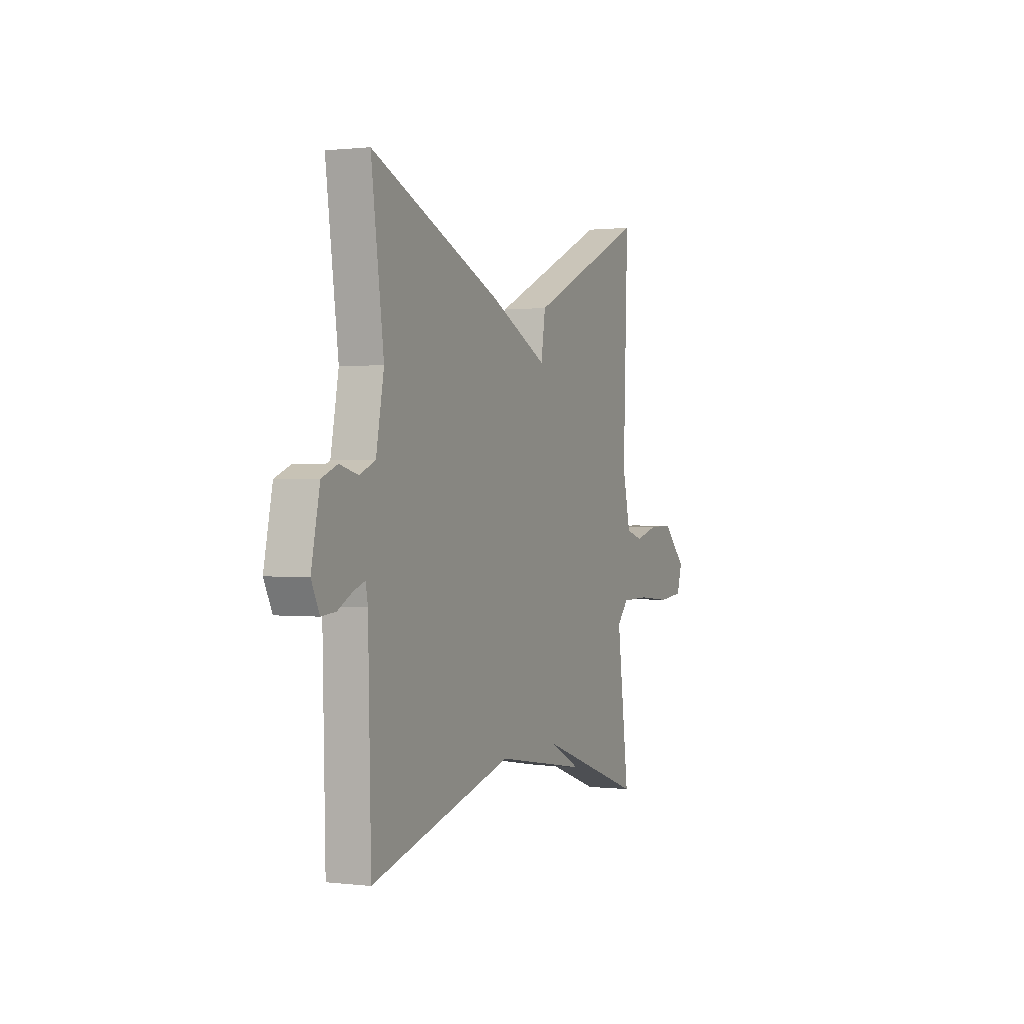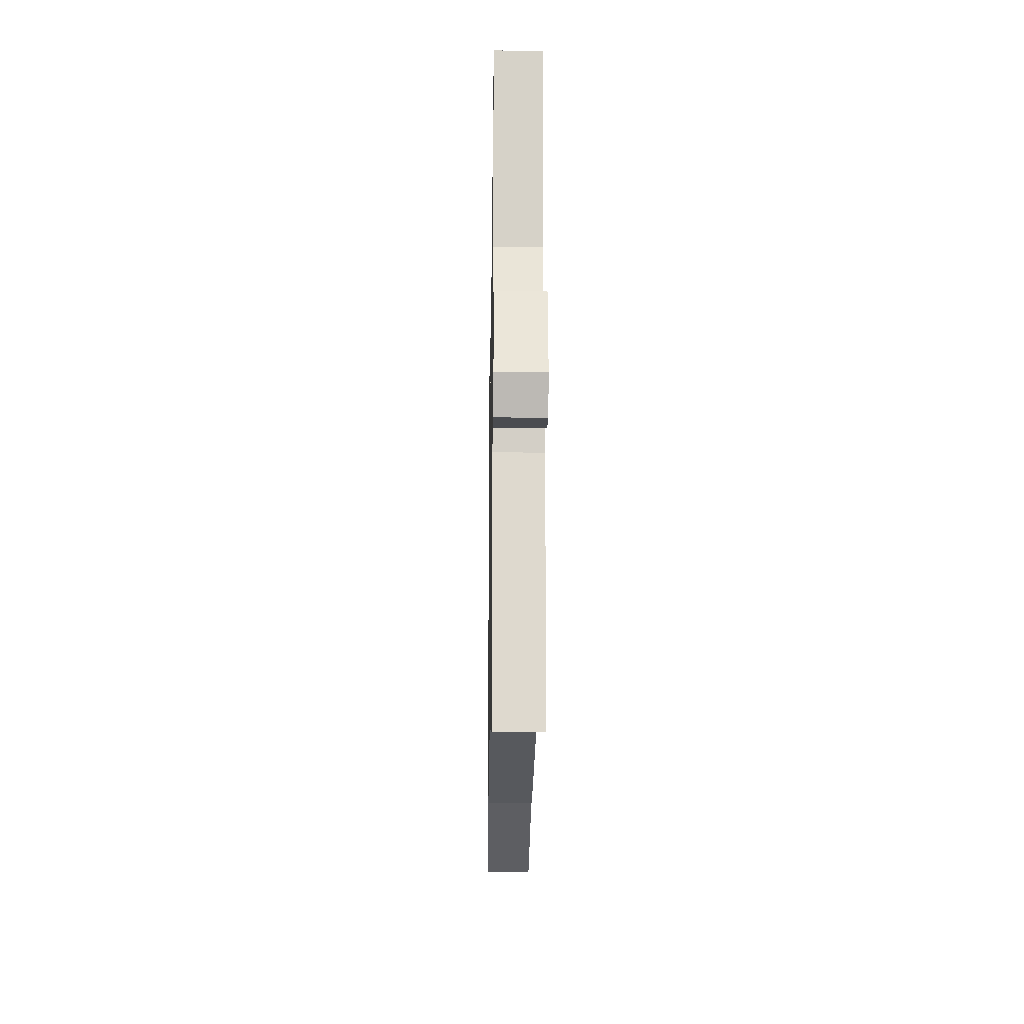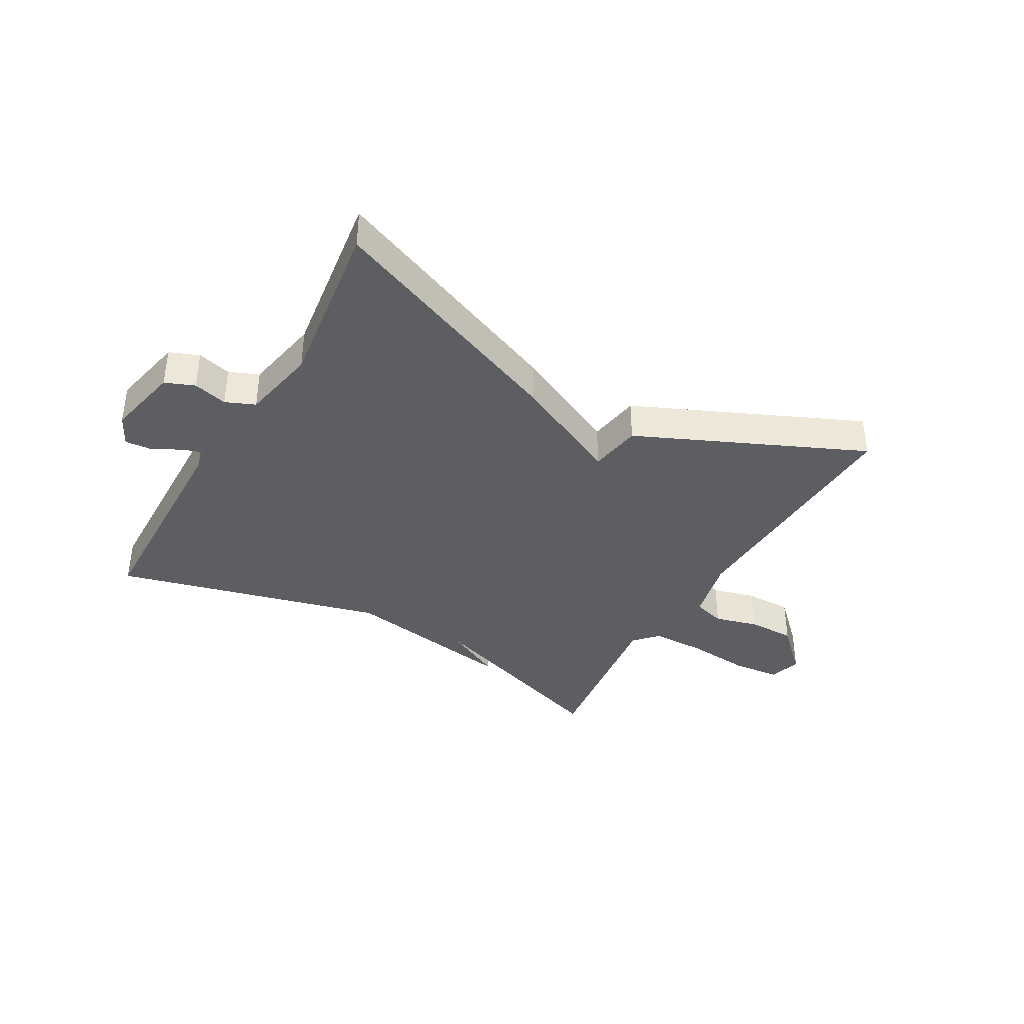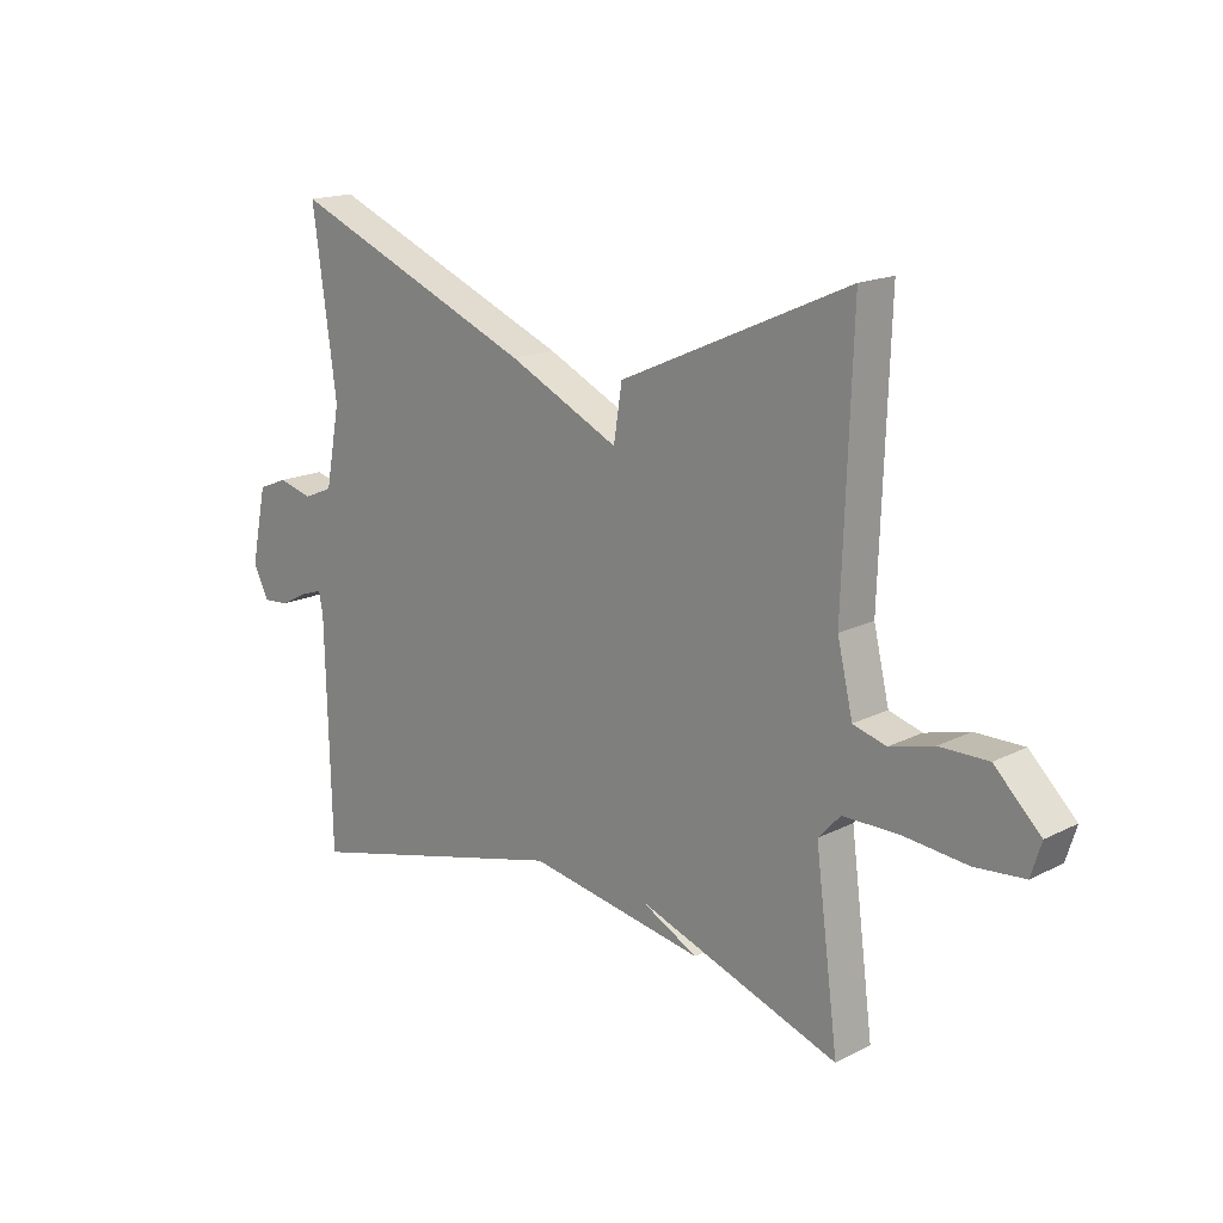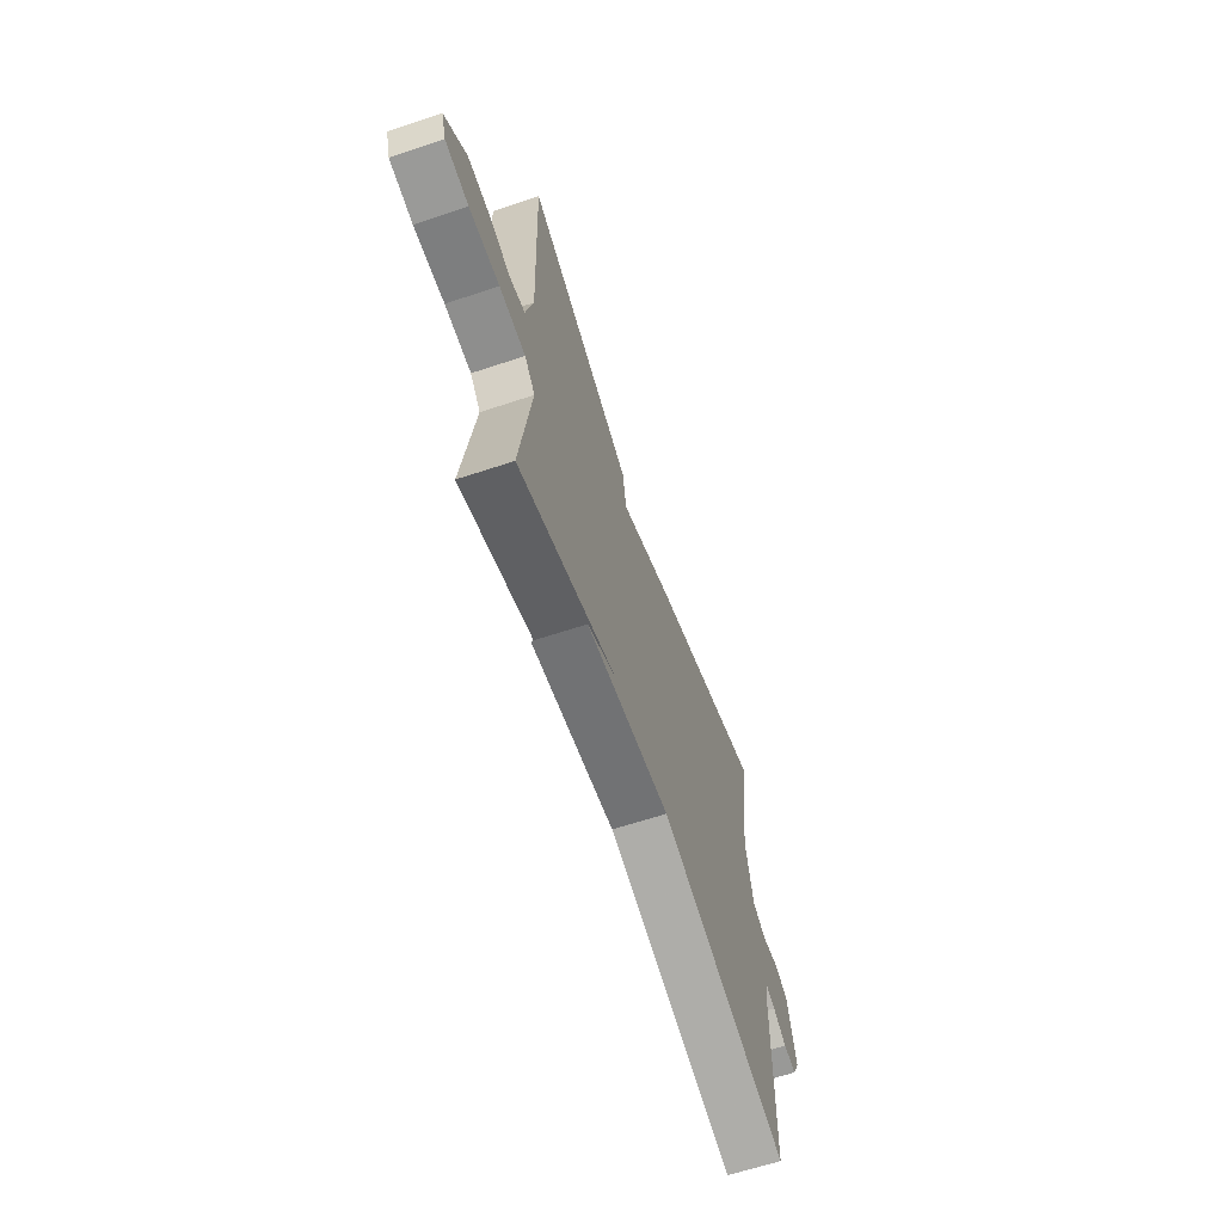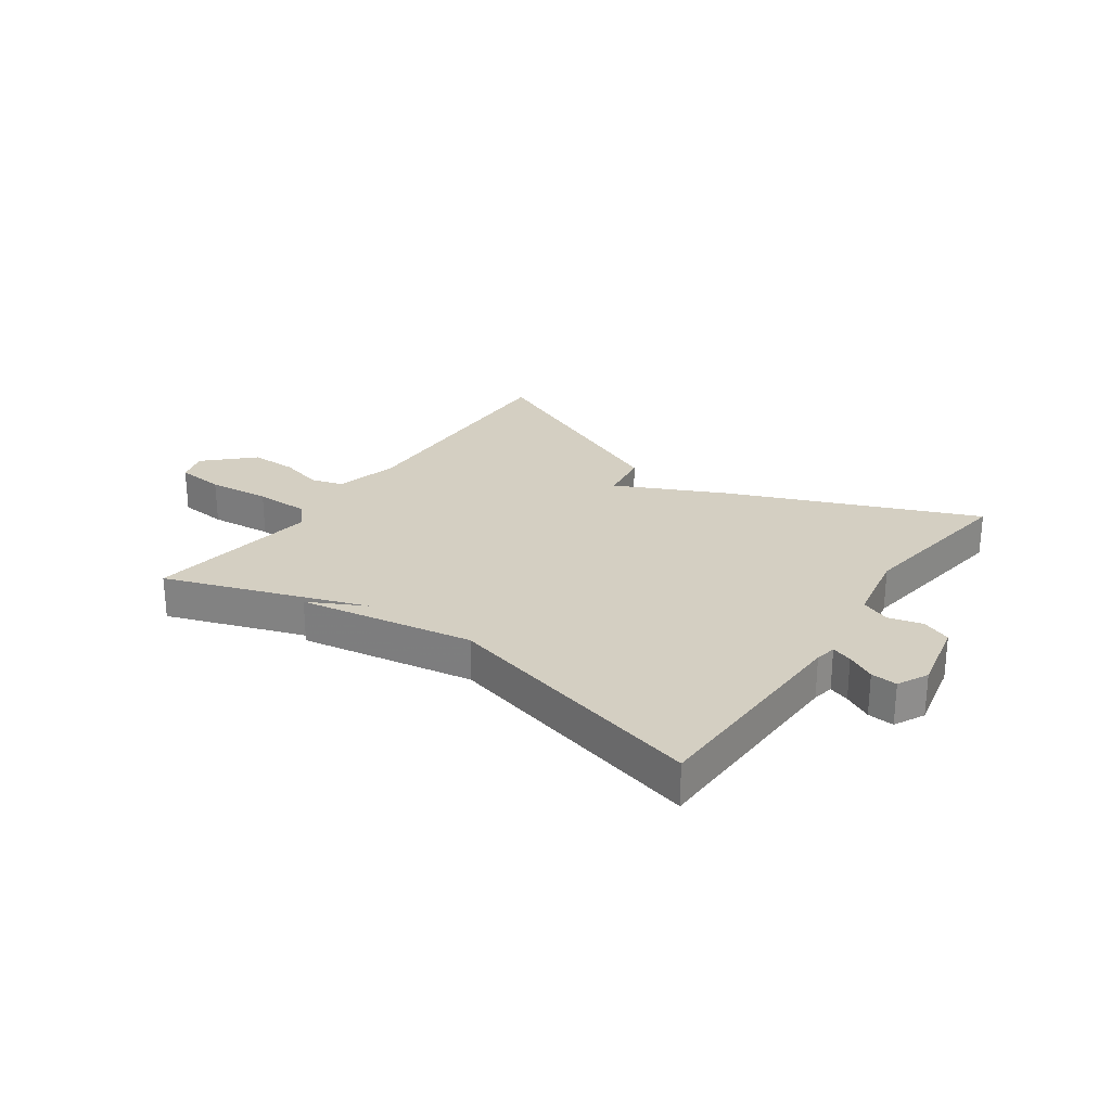
<metadata>
{"format":"obj","ext":"obj","renderer":"f3d","projection":"perspective","resolution":1024,"background":"white","views":[{"elev":0.8,"azim":-66.7,"up":"+Z"},{"elev":-19.7,"azim":-90.9,"up":"+Z"},{"elev":-38.3,"azim":-29.8,"up":"+Y"},{"elev":17.0,"azim":44.7,"up":"+Z"},{"elev":-64.2,"azim":108.5,"up":"+Z"},{"elev":25.8,"azim":-144.9,"up":"+Y"}]}
</metadata>
<code>
v 0.5 0.07 -0.5
v 0.157 0.07 -0.381
v 0.255 0.07 -0.431
v -0.043 0.07 -0.381
v -0.5 0.07 -0.5
v -0.509 0.07 -0.121
v -0.516 0.07 -0.085
v -0.551 0.07 -0.097
v -0.599 0.07 -0.122
v -0.644 0.07 -0.126
v -0.67 0.07 -0.074
v -0.643 0.07 0.052
v -0.593 0.07 0.072
v -0.535 0.07 0.057
v -0.485 0.07 0.078
v -0.46 0.07 0.208
v -0.5 0.07 0.5
v -0.083 0.07 0.329
v 0.103 0.07 0.24
v 0.117 0.07 0.329
v 0.5 0.07 0.5
v 0.485 0.07 0.071
v 0.511 0.07 -0.039
v 0.566 0.07 -0.055
v 0.64 0.07 -0.035
v 0.721 0.07 -0.034
v 0.798 0.07 -0.109
v 0.781 0.07 -0.164
v 0.698 0.07 -0.172
v 0.591 0.07 -0.162
v 0.498 0.07 -0.163
v 0.461 0.07 -0.203
v 0.5 0 -0.5
v 0.157 0 -0.381
v 0.255 0 -0.431
v -0.043 0 -0.381
v -0.5 0 -0.5
v -0.509 0 -0.121
v -0.516 0 -0.085
v -0.551 0 -0.097
v -0.599 0 -0.122
v -0.644 0 -0.126
v -0.67 0 -0.074
v -0.643 0 0.052
v -0.593 0 0.072
v -0.535 0 0.057
v -0.485 0 0.078
v -0.46 0 0.208
v -0.5 0 0.5
v -0.083 0 0.329
v 0.103 0 0.24
v 0.117 0 0.329
v 0.5 0 0.5
v 0.485 0 0.071
v 0.511 0 -0.039
v 0.566 0 -0.055
v 0.64 0 -0.035
v 0.721 0 -0.034
v 0.798 0 -0.109
v 0.781 0 -0.164
v 0.698 0 -0.172
v 0.591 0 -0.162
v 0.498 0 -0.163
v 0.461 0 -0.203
f 28 29 30
f 27 28 30
f 26 27 30
f 25 26 30
f 24 25 30
f 23 24 30 31
f 22 23 31 32
f 21 22 32
f 20 21 32
f 19 20 32
f 32 1 2
f 19 32 2
f 18 19 2
f 17 18 2
f 16 17 2
f 12 13 14
f 11 12 14
f 10 11 14
f 9 10 14
f 8 9 14
f 7 8 14 15
f 15 16 2
f 7 15 2
f 6 7 2
f 6 2 3 4
f 4 5 6
f 62 61 60
f 62 60 59
f 62 59 58
f 62 58 57
f 62 57 56
f 63 62 56 55
f 64 63 55 54
f 64 54 53
f 64 53 52
f 64 52 51
f 34 33 64
f 34 64 51
f 34 51 50
f 34 50 49
f 34 49 48
f 46 45 44
f 46 44 43
f 46 43 42
f 46 42 41
f 46 41 40
f 47 46 40 39
f 34 48 47
f 34 47 39
f 34 39 38
f 36 35 34 38
f 38 37 36
f 1 33 34 2
f 2 34 35 3
f 3 35 36 4
f 4 36 37 5
f 5 37 38 6
f 6 38 39 7
f 7 39 40 8
f 8 40 41 9
f 9 41 42 10
f 10 42 43 11
f 11 43 44 12
f 12 44 45 13
f 13 45 46 14
f 14 46 47 15
f 15 47 48 16
f 16 48 49 17
f 17 49 50 18
f 18 50 51 19
f 19 51 52 20
f 20 52 53 21
f 21 53 54 22
f 22 54 55 23
f 23 55 56 24
f 24 56 57 25
f 25 57 58 26
f 26 58 59 27
f 27 59 60 28
f 28 60 61 29
f 29 61 62 30
f 30 62 63 31
f 31 63 64 32
f 32 64 33 1

</code>
